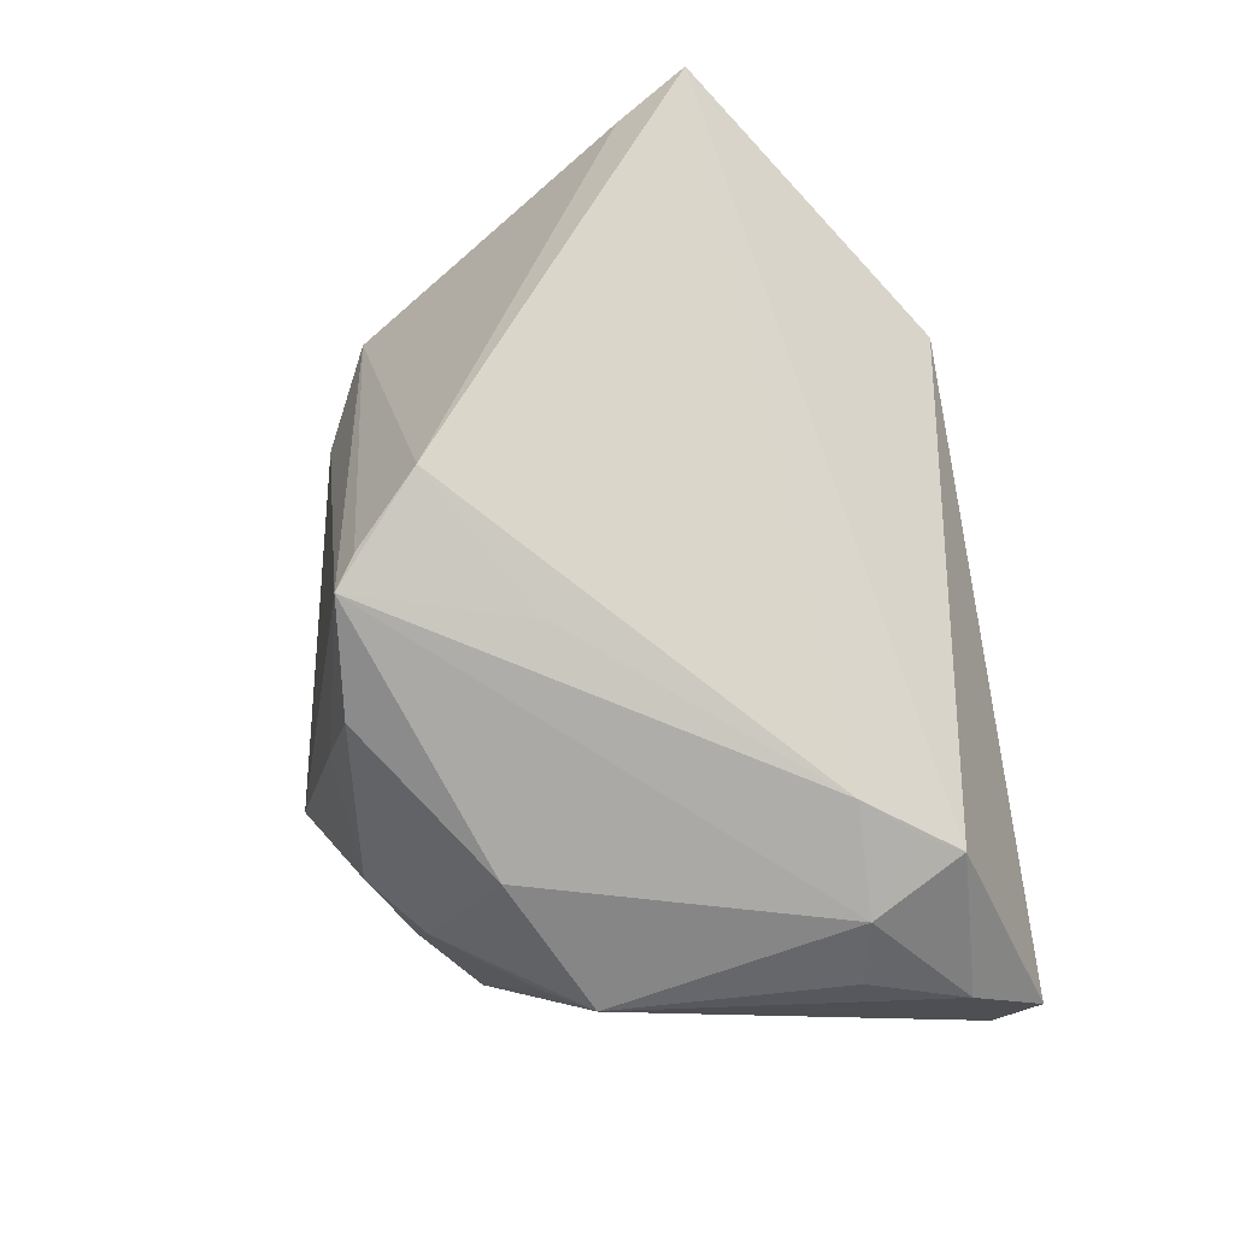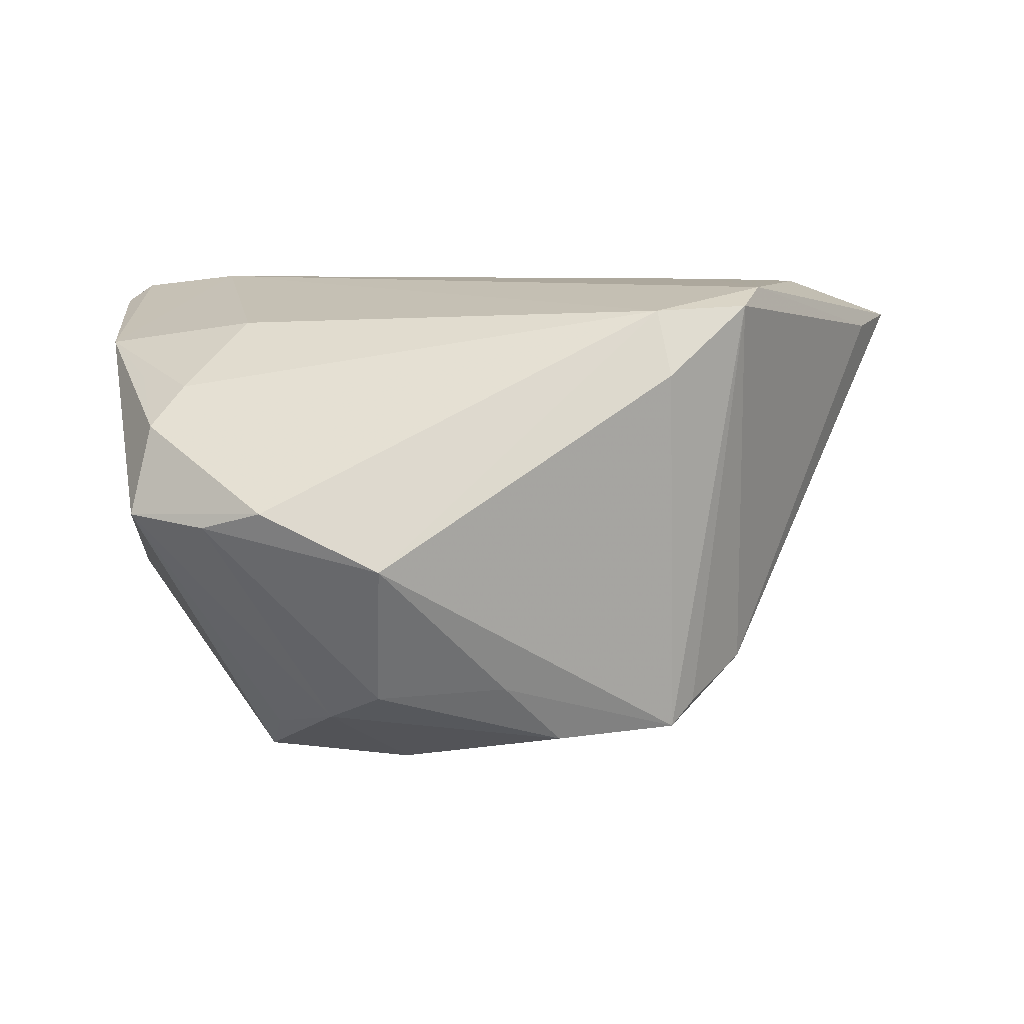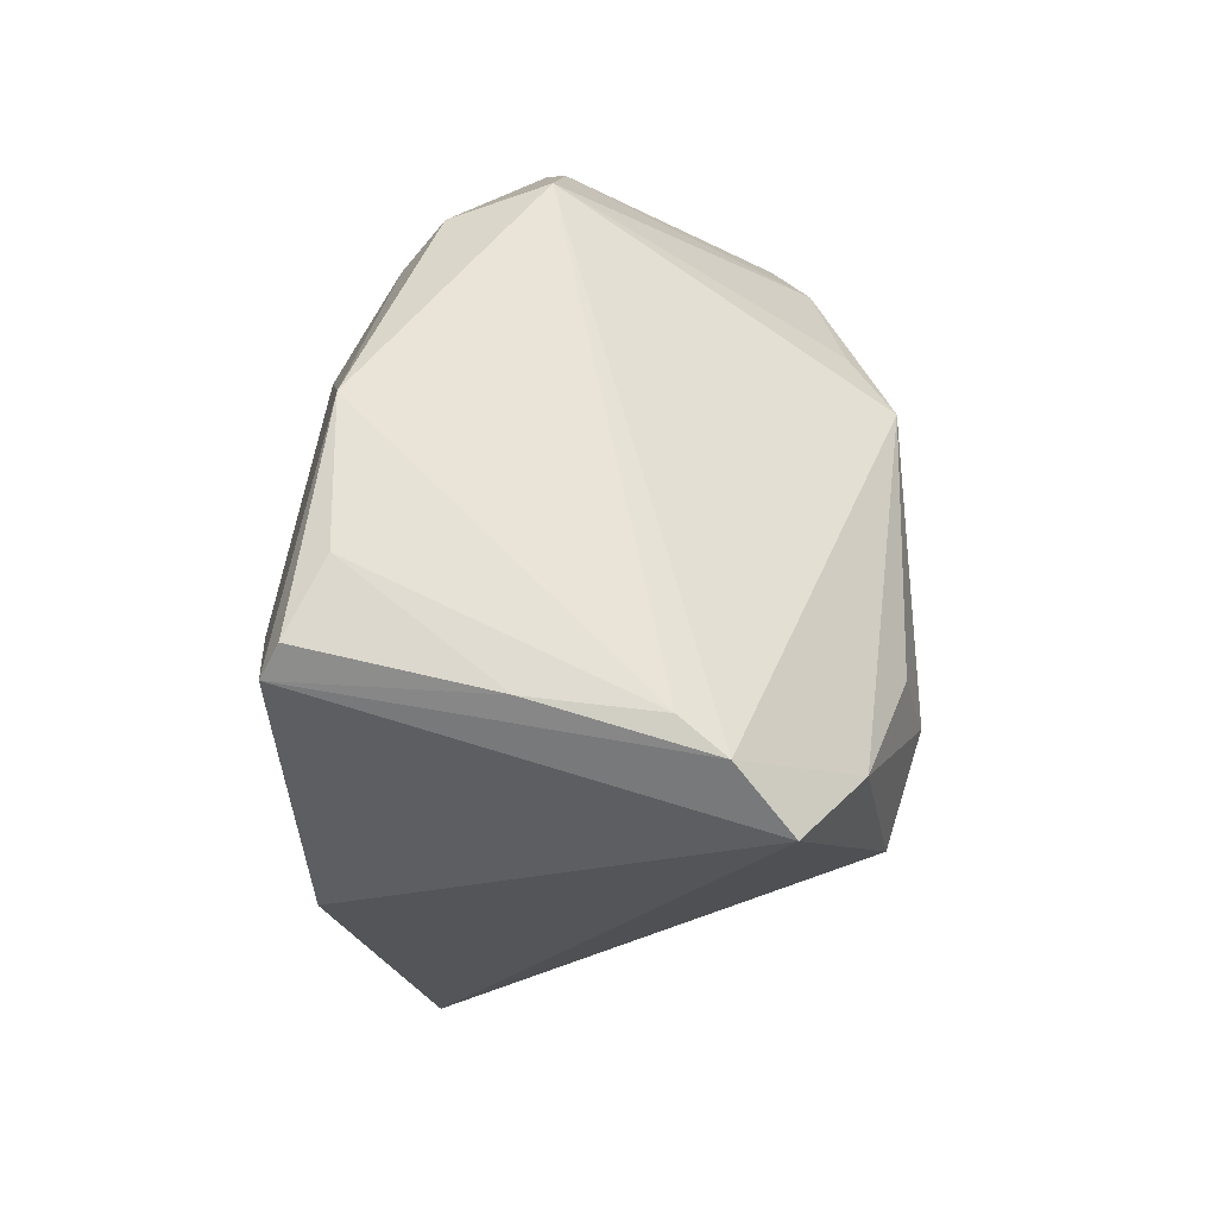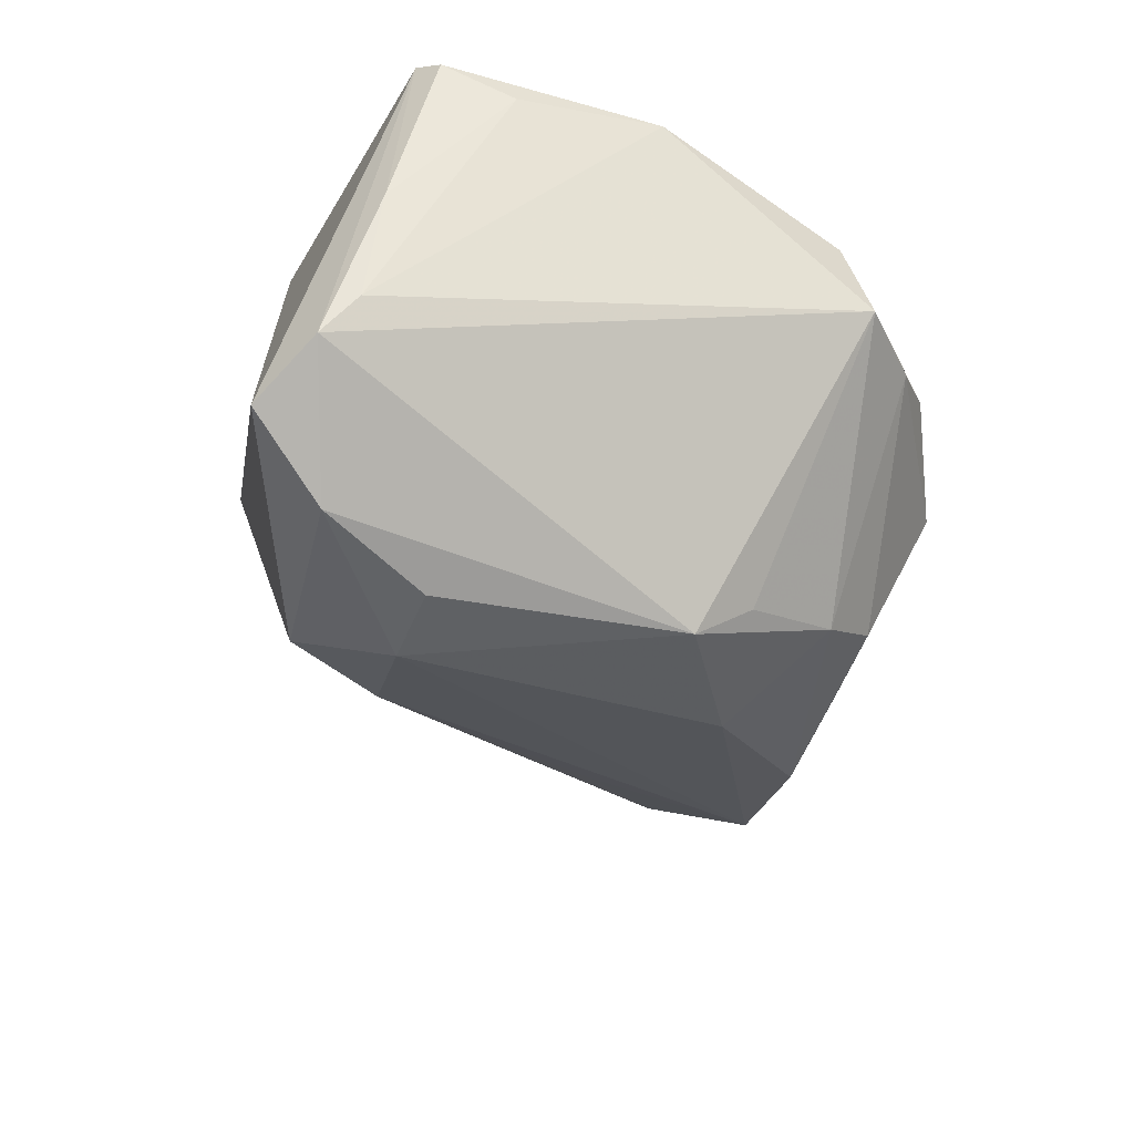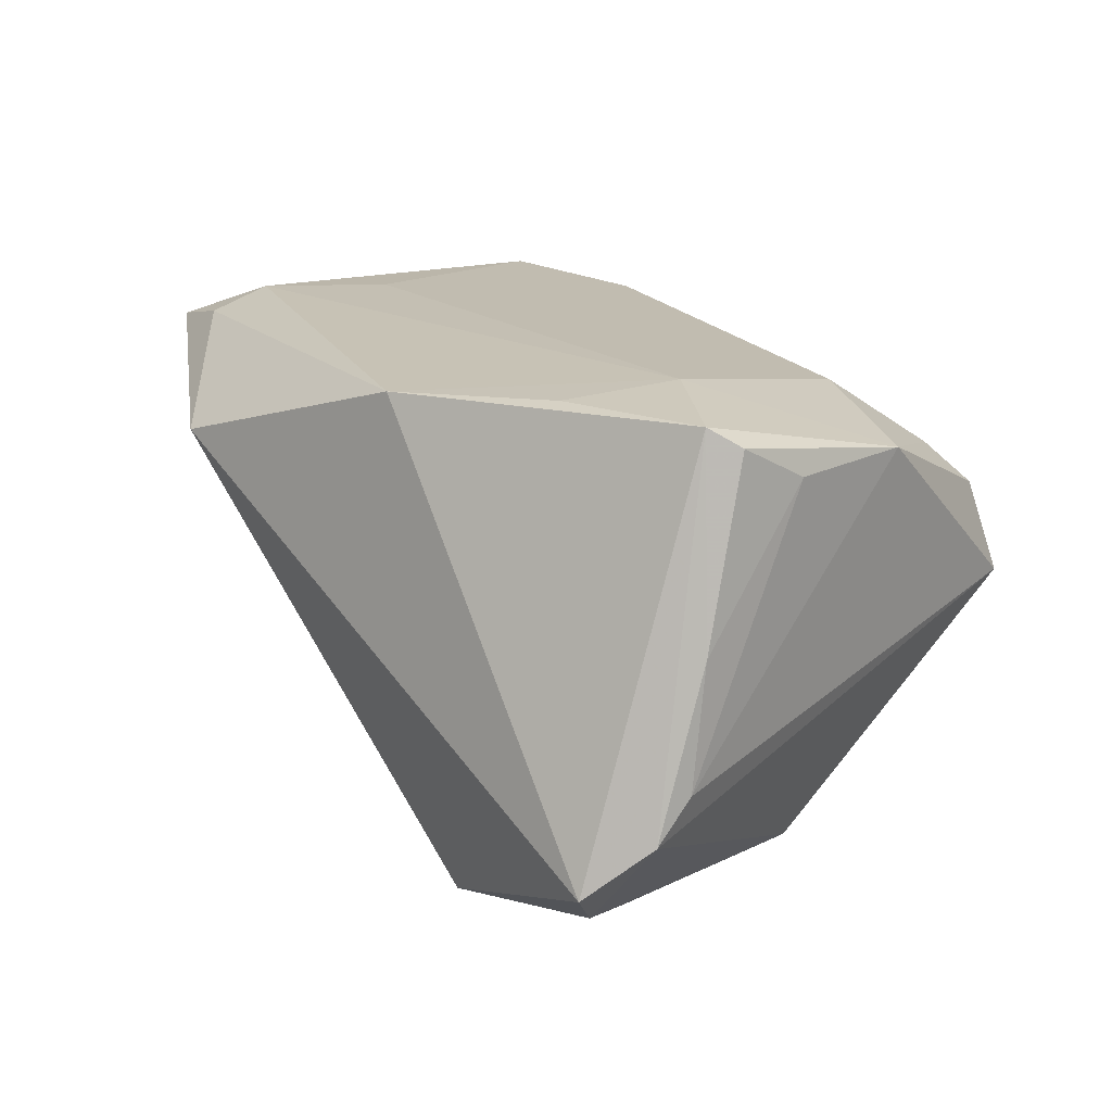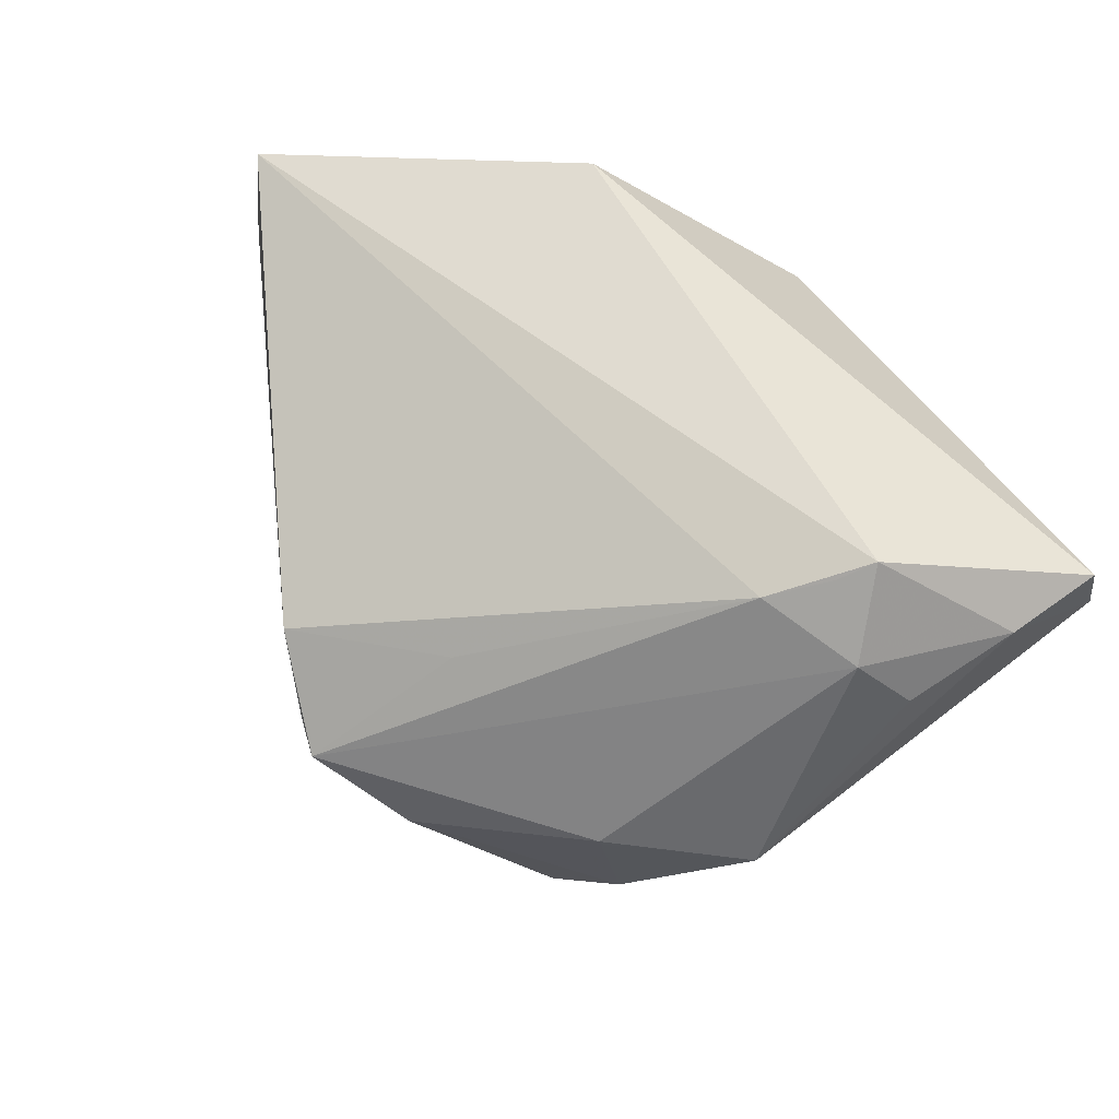
<metadata>
{"format":"obj","ext":"obj","renderer":"f3d","projection":"perspective","resolution":1024,"background":"white","views":[{"elev":-64.7,"azim":-79.6,"up":"+Z"},{"elev":8.7,"azim":176.9,"up":"+Z"},{"elev":-20.9,"azim":91.6,"up":"+Y"},{"elev":-34.7,"azim":80.1,"up":"+Z"},{"elev":16.6,"azim":47.9,"up":"+Z"},{"elev":-56.3,"azim":-31.0,"up":"+Z"}]}
</metadata>
<code>
v 0.03321 0.008287 -0.03052
v 0.04964 0.0264 0.004139
v -0.01184 0.005215 -0.02356
v -0.01938 0.02674 -0.02416
v 0.03196 0.01528 -0.0257
v 0.04921 0.0129 0.02043
v -0.004536 0.02889 -0.02512
v 0.01861 0.03267 -0.01868
v 0.04321 0.02005 0.01974
v 0.03553 0.0114 0.02732
v 0.01422 -0.03804 0.02972
v 0.05581 -0.02953 0.007026
v 0.05229 -0.0267 0.03057
v 0.01499 0.01549 -0.03069
v -0.02237 0.02417 -0.02149
v -0.01805 0.03226 0.02189
v 0.04024 0.03271 0.003294
v -0.02948 0.01616 -0.01722
v 0.05576 -0.01546 0.02403
v 0.03982 -0.01792 0.03228
v 0.01237 -0.02405 -0.02924
v 0.0185 -0.03046 -0.02905
v 0.05577 -0.03138 -0.007505
v 0.05533 -0.02411 0.02842
v 0.04724 0.02376 0.01502
v -0.051 -0.009353 0.0253
v 0.02478 0.02628 -0.02249
v -0.01672 0.02821 0.02971
v -0.02015 -0.04153 0.01991
v 0.02134 -0.03473 -0.02864
v 0.05497 -0.03553 -0.01248
v 0.04234 -0.03326 -0.02555
v 0.05426 0.001623 0.02418
v 0.002662 0.03303 -0.01754
v -0.04312 -0.0222 0.02889
v 0.04951 -0.04153 -0.01852
v -0.05581 -0.01829 0.02639
v 0.02606 -0.02333 -0.03228
v -0.02803 0.02671 0.0302
v 0.01835 0.04153 -0.0009394
v -0.03064 0.021 0.03228
v -0.04153 -0.01487 0.03153
v 0.03519 -0.02131 -0.03018
v 0.03395 -0.03017 0.03077
v 0.03288 0.0369 0.005615
v -0.02832 -0.004876 0.03228
f 1 2 31
f 12 13 31
f 37 26 18
f 18 26 39
f 16 28 40
f 39 28 16
f 40 4 16
f 4 39 16
f 25 33 2
f 10 28 20
f 42 11 20
f 20 33 10
f 13 33 20
f 13 12 24
f 24 33 13
f 23 12 31
f 31 2 23
f 2 33 23
f 3 18 4
f 15 39 4
f 4 18 15
f 15 18 39
f 37 29 35
f 29 11 35
f 35 42 37
f 35 11 42
f 9 28 10
f 9 25 28
f 10 33 9
f 2 27 17
f 40 28 45
f 28 25 45
f 45 17 40
f 45 25 2
f 2 17 45
f 37 42 41
f 41 28 39
f 41 20 28
f 41 26 37
f 39 26 41
f 44 11 13
f 13 20 44
f 44 20 11
f 34 4 40
f 34 7 4
f 2 1 5
f 5 27 2
f 1 27 5
f 14 38 4
f 1 38 14
f 4 7 14
f 14 27 1
f 7 27 14
f 32 1 31
f 19 24 12
f 33 24 19
f 12 23 19
f 19 23 33
f 33 25 6
f 6 9 33
f 25 9 6
f 40 17 8
f 8 17 27
f 8 34 40
f 8 27 7
f 7 34 8
f 42 20 46
f 46 41 42
f 20 41 46
f 43 38 1
f 1 32 43
f 43 32 38
f 36 32 31
f 31 13 36
f 13 11 36
f 36 11 29
f 4 38 21
f 21 3 4
f 18 3 21
f 37 18 21
f 32 36 30
f 38 32 30
f 30 36 29
f 30 29 37
f 37 21 30
f 22 21 38
f 38 30 22
f 22 30 21

</code>
